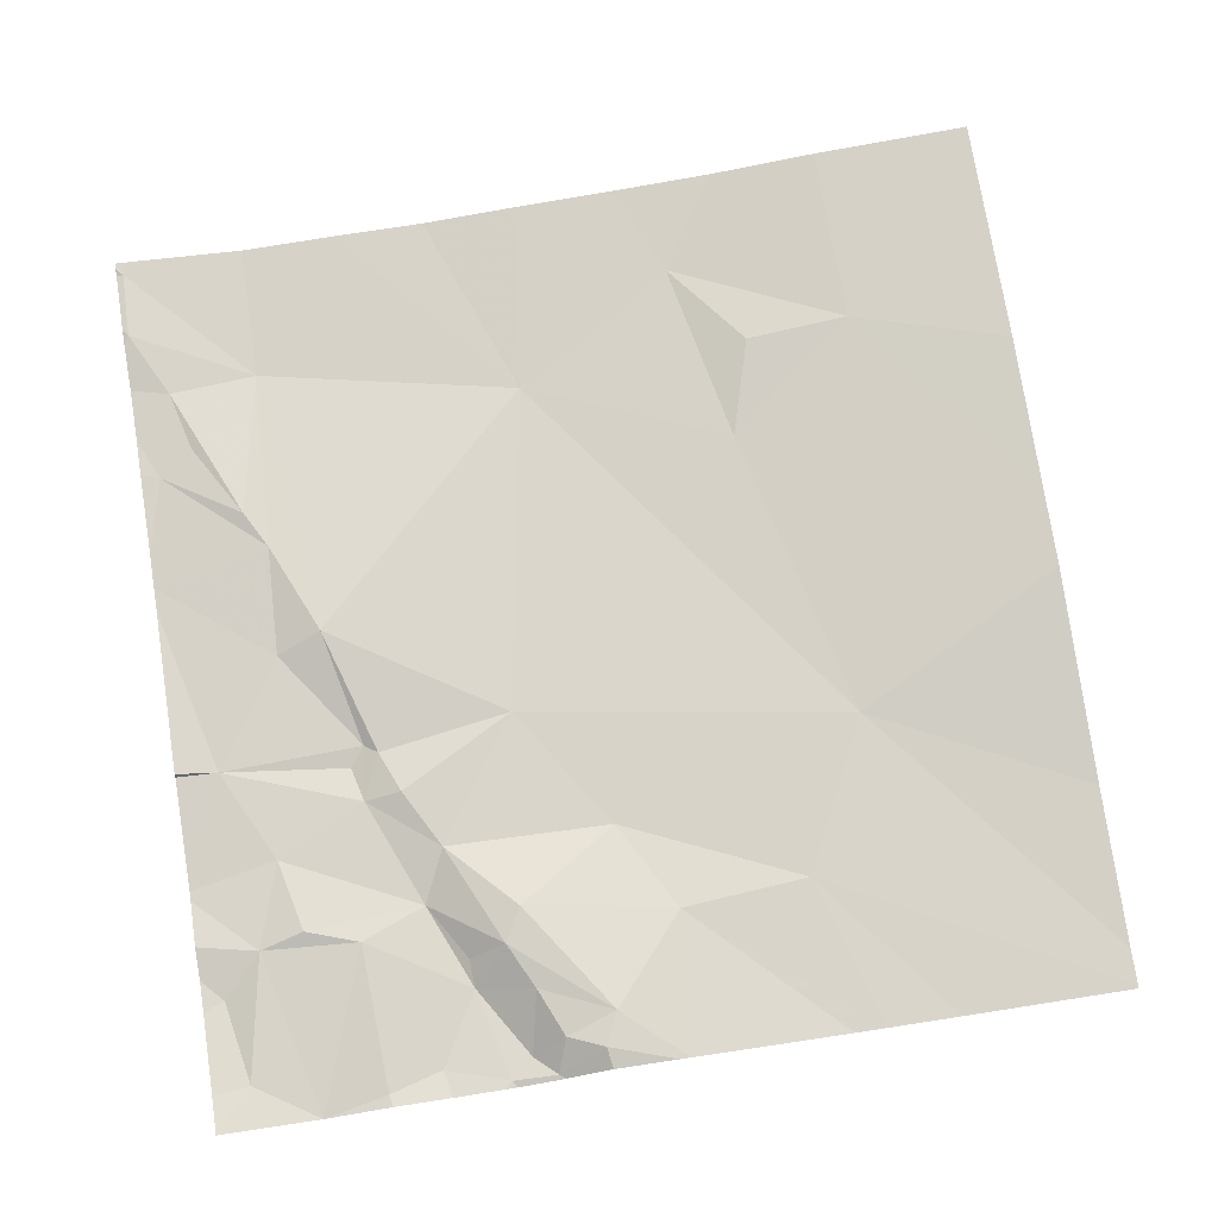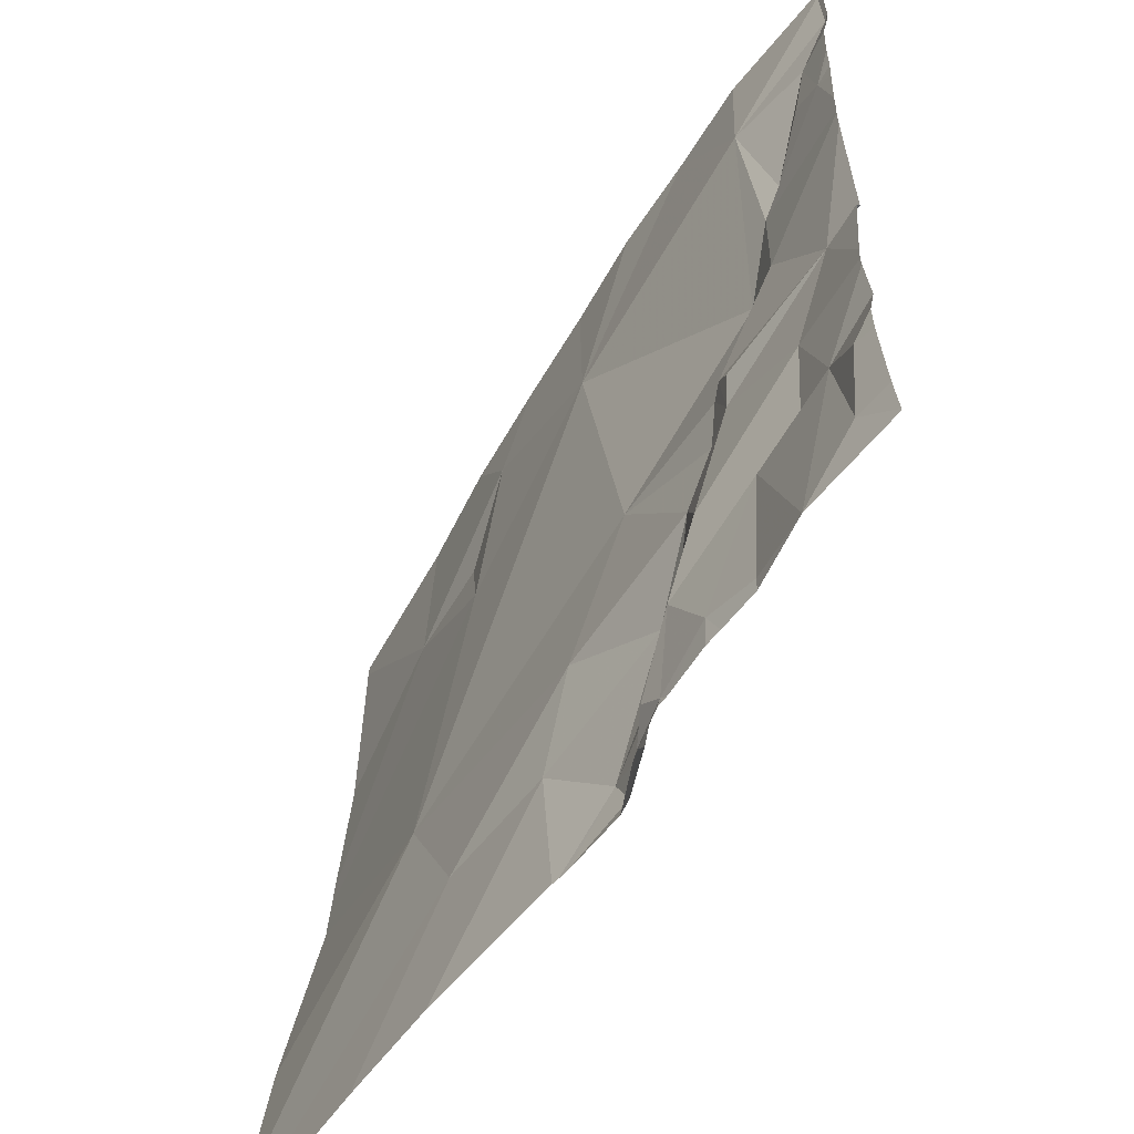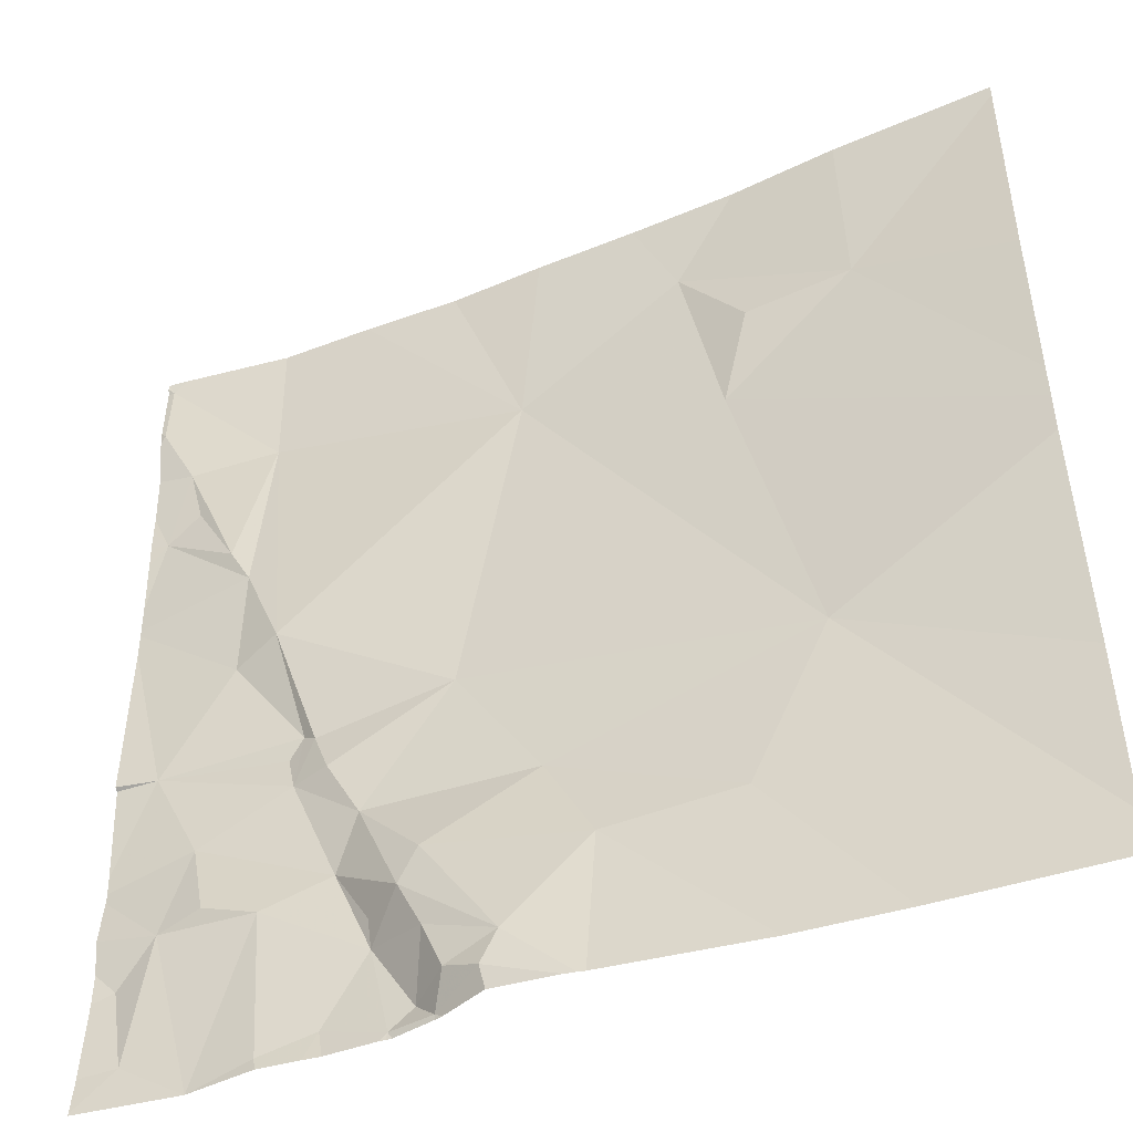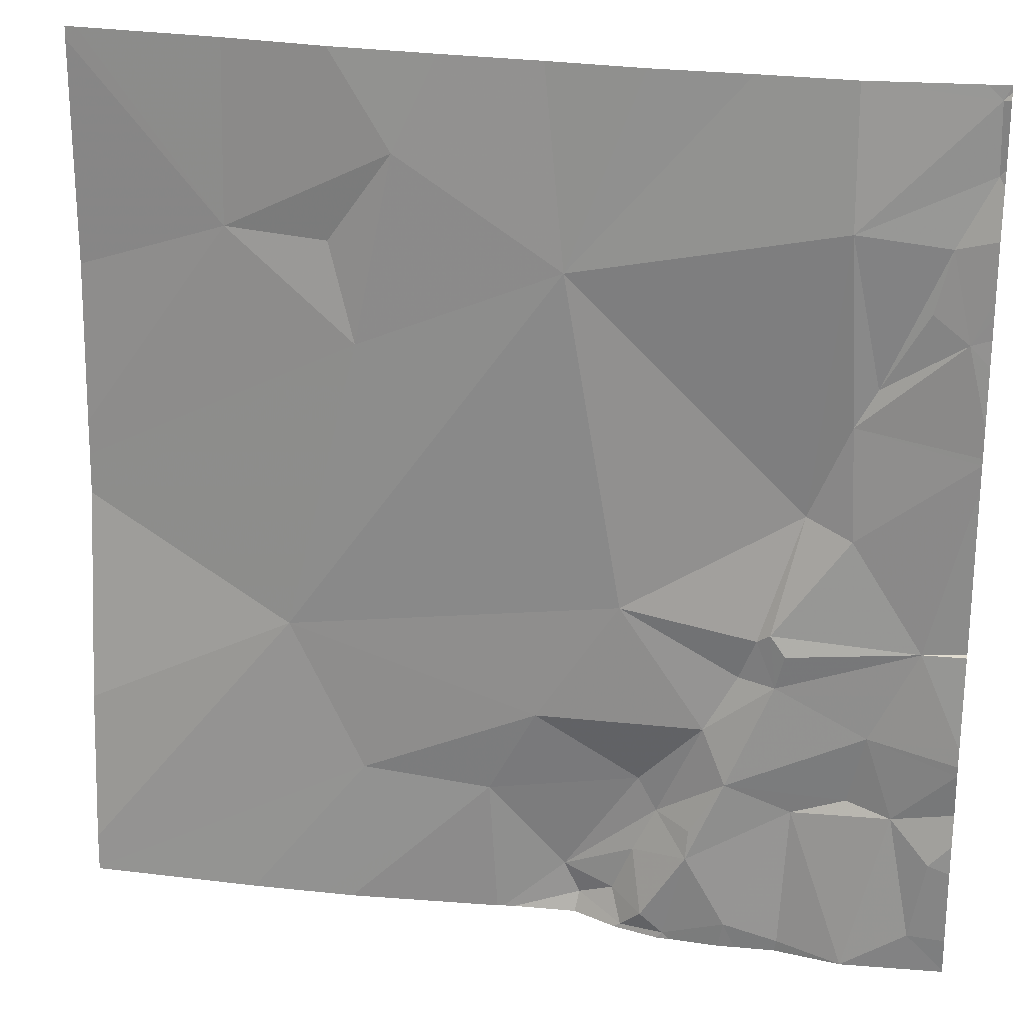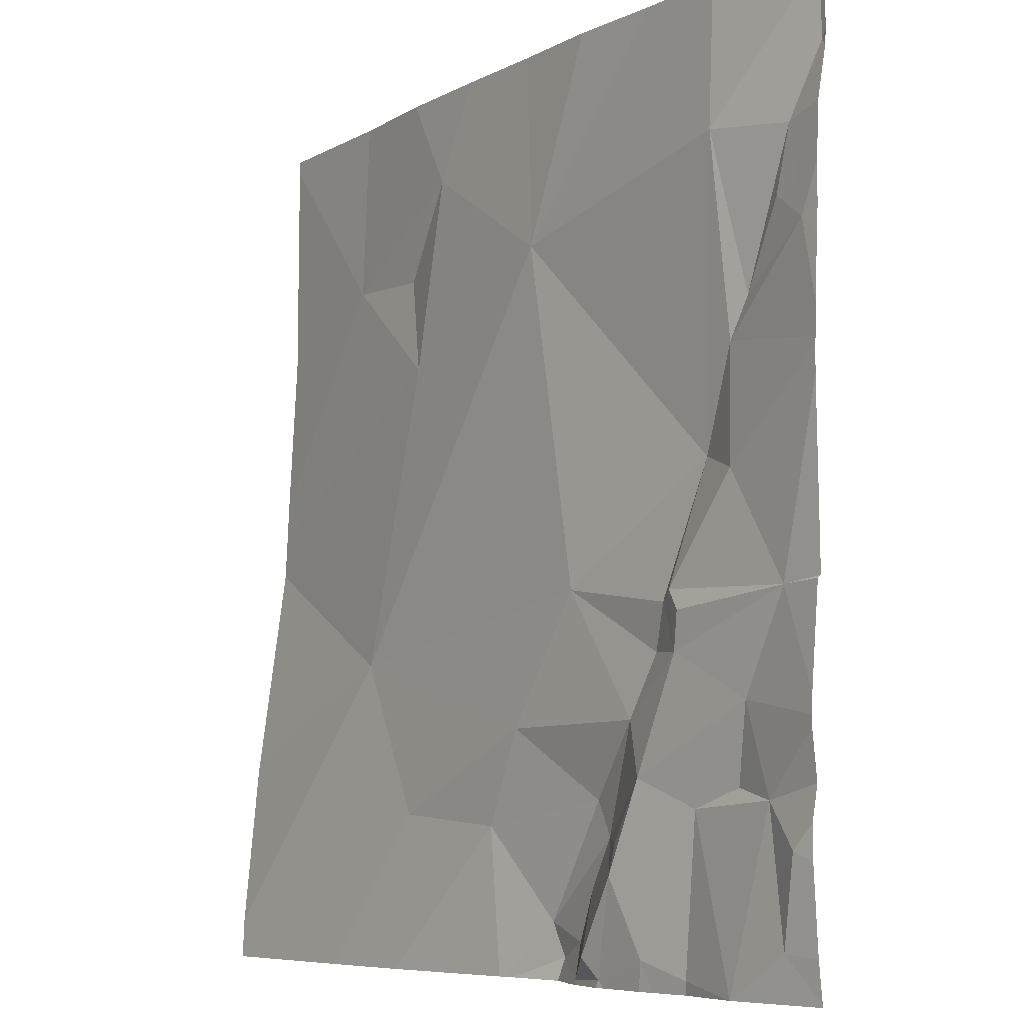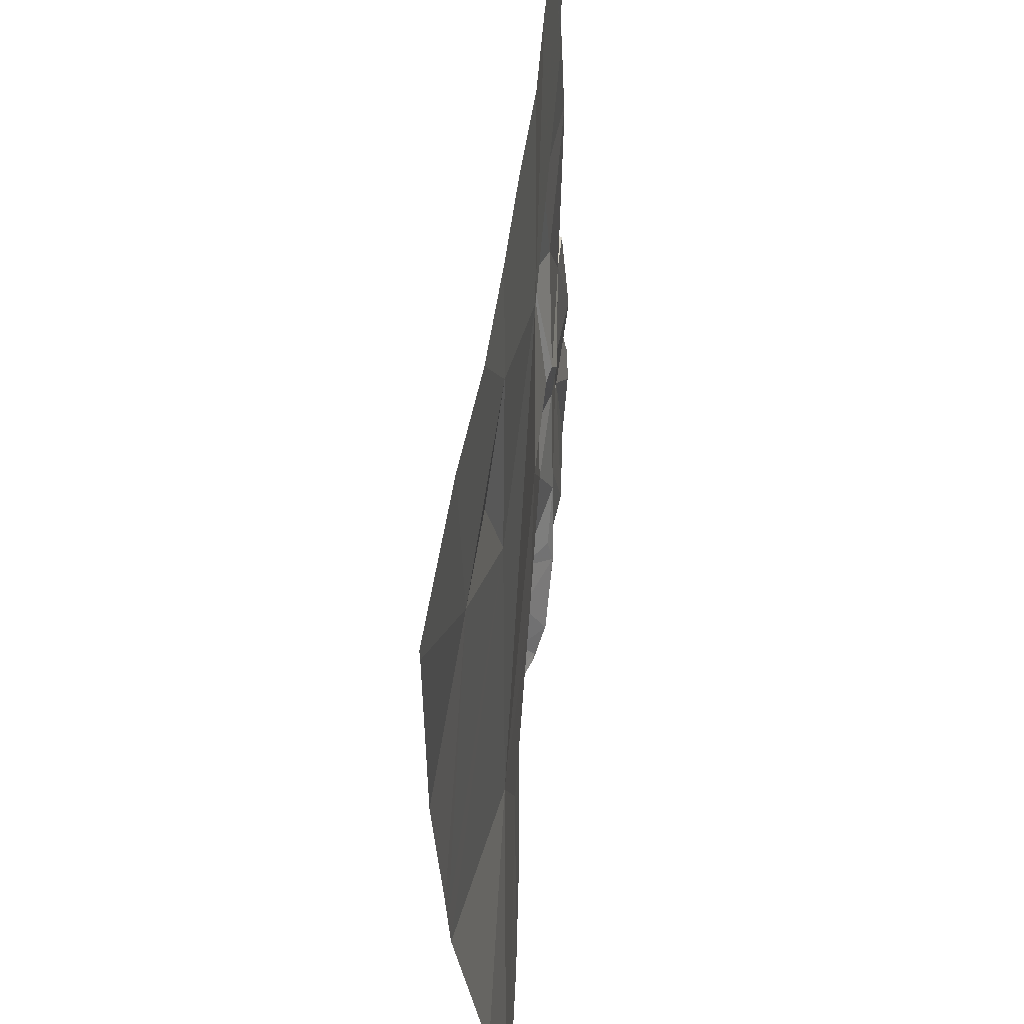
<metadata>
{"format":"obj","ext":"obj","renderer":"f3d","projection":"perspective","resolution":1024,"background":"white","views":[{"elev":74.2,"azim":-9.0,"up":"+Z"},{"elev":-59.4,"azim":-122.8,"up":"+Y"},{"elev":-46.0,"azim":22.4,"up":"+Y"},{"elev":23.2,"azim":-166.5,"up":"+Y"},{"elev":-6.7,"azim":-126.8,"up":"+Y"},{"elev":54.5,"azim":94.6,"up":"+Y"}]}
</metadata>
<code>
v -48.34 228.7 483.1
v -46.91 230.6 483.3
v -47.23 230.6 483.2
v -47.9 230.6 483.2
v -48.74 230.6 483.2
v -47.69 230.6 483.2
v -48.11 230.6 483.2
v -48.09 228.7 483.2
v -47.46 230.6 483.2
v -48.19 228.7 483.1
v -48.32 228.8 483.1
v -48.51 230.6 483.2
v -48.31 230.6 483.2
v -48.19 228.7 483.1
v -47.51 229 483.2
v -47.41 228.7 483.1
v -47.25 228.7 483.1
v -48.66 229.1 483.2
v -48.57 228.7 483.1
v -48.7 229.4 483.2
v -48.41 229.3 483.2
v -48.6 229.2 483.2
v -48.45 229 483.2
v -48.75 229 483.1
v -48.31 228.7 483.1
v -48.43 229.4 483.1
v -48.56 229.1 483.2
v -48.55 229.7 483.2
v -48.39 229.5 483.2
v -48.31 229.1 483.1
v -46.88 229.8 483.2
v -48.71 228.8 483.1
v -48.44 228.7 483.1
v -47.99 228.8 483.2
v -48.07 229.5 483.2
v -47.9 229.2 483.2
v -48.26 229.2 483.2
v -47.95 228.8 483.2
v -48.06 228.8 483.2
v -48.14 228.8 483.1
v -48.23 228.9 483.1
v -48.11 228.9 483.2
v -48.16 229 483.2
v -48.12 229.1 483.2
v -48.36 229.4 483.2
v -48.24 229 483.1
v -48.33 229.3 483.2
v -47.79 229 483.2
v -48.45 229.7 483.2
v -47.35 229.4 483.2
v -47.95 230.2 483.2
v -48.09 228.7 483.2
v -48.07 228.7 483.2
v -46.88 229.7 483.2
v -46.88 230.6 483.3
v -48.67 230.2 483.2
v -48.58 230 483.2
v -48.75 230.1 483.2
v -48.53 229.9 483.2
v -46.88 230.1 483.3
v -48.71 230.3 483.2
v -48.78 230.4 483.2
v -48.79 230.6 483.2
v -46.88 228.8 483.1
v -48.52 230.3 483.2
v -47.51 230 483.2
v -47.59 230.4 483.2
v -47.45 230.2 483.2
v -47.22 230.2 483.2
v -48.2 228.7 483.1
v -48.18 228.7 483.1
v -46.88 228.7 483.1
v -48.78 230.6 483.2
v -46.88 229.6 483.2
v -46.88 229.1 483.2
v -48.79 229.2 483.1
v -48.79 229.1 483.1
v -48.79 229.3 483.1
v -48.79 229.5 483.2
v -48.79 229.2 483.1
v -48.79 229 483.1
v -48.79 229.5 483.2
v -48.79 229.8 483.2
v -48.79 228.7 483.2
v -48.79 228.8 483.1
v -48.79 229 483.1
v -46.88 230.6 483.3
v -48.79 229.9 483.2
v -48.79 229.9 483.2
v -48.79 229.9 483.2
v -48.79 230.3 483.2
v -48.79 230.2 483.2
v -48.79 230.4 483.2
v -48.79 230.1 483.2
v -48.79 230.2 483.2
v -48.79 230.1 483.2
v -48.79 230.6 483.2
v -48.79 230.5 483.2
v -48.79 230.4 483.2
v -48.79 230.6 483.2
v -48.57 228.7 483.1
v -48.57 228.7 483.1
v -48.57 228.7 483.1
v -48.43 228.7 483.2
v -47.98 228.7 483.2
v -47.84 228.7 483.2
v -47.82 228.7 483.2
v -47.81 228.7 483.2
v -47.48 228.7 483.2
v -46.88 228.7 483.1
v -46.89 228.7 483.1
v -48.58 228.7 483.1
v -48.79 228.7 483.2
v -48.79 230.6 483.2
f 108 48 107
f 22 21 20
f 76 22 80
f 23 18 19
f 24 18 77
f 22 20 78
f 107 38 106
f 21 26 20
f 23 27 18
f 29 28 20
f 21 22 30
f 22 27 30
f 27 23 30
f 19 32 102
f 106 34 105
f 18 24 32
f 85 24 86
f 102 84 112
f 33 23 101
f 26 29 20
f 27 22 18
f 70 11 25
f 26 21 29
f 34 8 53
f 36 35 37
f 38 34 106
f 8 34 39
f 39 40 8
f 23 33 11
f 10 40 41
f 42 39 38
f 37 43 44
f 37 30 43
f 45 29 21
f 41 46 30
f 37 21 30
f 21 47 45
f 39 42 40
f 37 47 21
f 37 35 47
f 43 41 42
f 43 42 38
f 40 10 8
f 30 23 41
f 41 40 42
f 46 43 30
f 11 10 41
f 39 34 38
f 52 10 71
f 1 33 104
f 36 37 44
f 48 36 44
f 46 41 43
f 48 38 107
f 16 48 109
f 43 38 44
f 38 48 44
f 45 47 35
f 49 45 35
f 29 45 49
f 23 11 41
f 114 100 63
f 50 35 36
f 15 50 36
f 50 51 35
f 48 15 36
f 25 11 1
f 1 11 33
f 64 15 72
f 83 28 88
f 57 56 58
f 59 58 89
f 58 61 91
f 28 29 49
f 88 59 90
f 91 62 93
f 105 34 53
f 58 56 61
f 65 61 57
f 61 56 57
f 61 65 62
f 59 57 58
f 59 49 65
f 49 59 28
f 63 73 5
f 104 33 103
f 103 33 101
f 65 57 59
f 51 50 66
f 51 49 35
f 66 67 51
f 65 51 13
f 51 65 49
f 66 68 67
f 66 50 74
f 3 69 2
f 66 69 68
f 69 67 68
f 69 66 54
f 62 73 97
f 102 32 84
f 9 67 69
f 6 67 9
f 73 62 65
f 73 65 12
f 4 67 6
f 9 69 3
f 69 55 2
f 101 23 19
f 76 18 22
f 77 18 76
f 19 18 32
f 78 20 79
f 79 20 82
f 17 15 16
f 80 22 78
f 81 24 77
f 16 15 48
f 7 51 4
f 82 20 83
f 4 51 67
f 83 20 28
f 84 32 85
f 31 69 54
f 85 32 24
f 71 10 14
f 86 24 81
f 60 69 31
f 88 28 59
f 70 10 11
f 89 58 96
f 90 59 89
f 55 69 60
f 91 61 62
f 92 58 91
f 5 73 12
f 54 66 74
f 93 62 99
f 94 58 95
f 14 10 70
f 72 15 17
f 95 58 92
f 96 58 94
f 64 50 15
f 97 73 100
f 98 62 97
f 53 8 52
f 75 50 64
f 99 62 98
f 52 8 10
f 100 73 63
f 12 65 13
f 74 50 75
f 13 51 7
f 109 48 108
f 110 72 111
f 2 55 87
f 111 72 17
f 112 84 113

</code>
